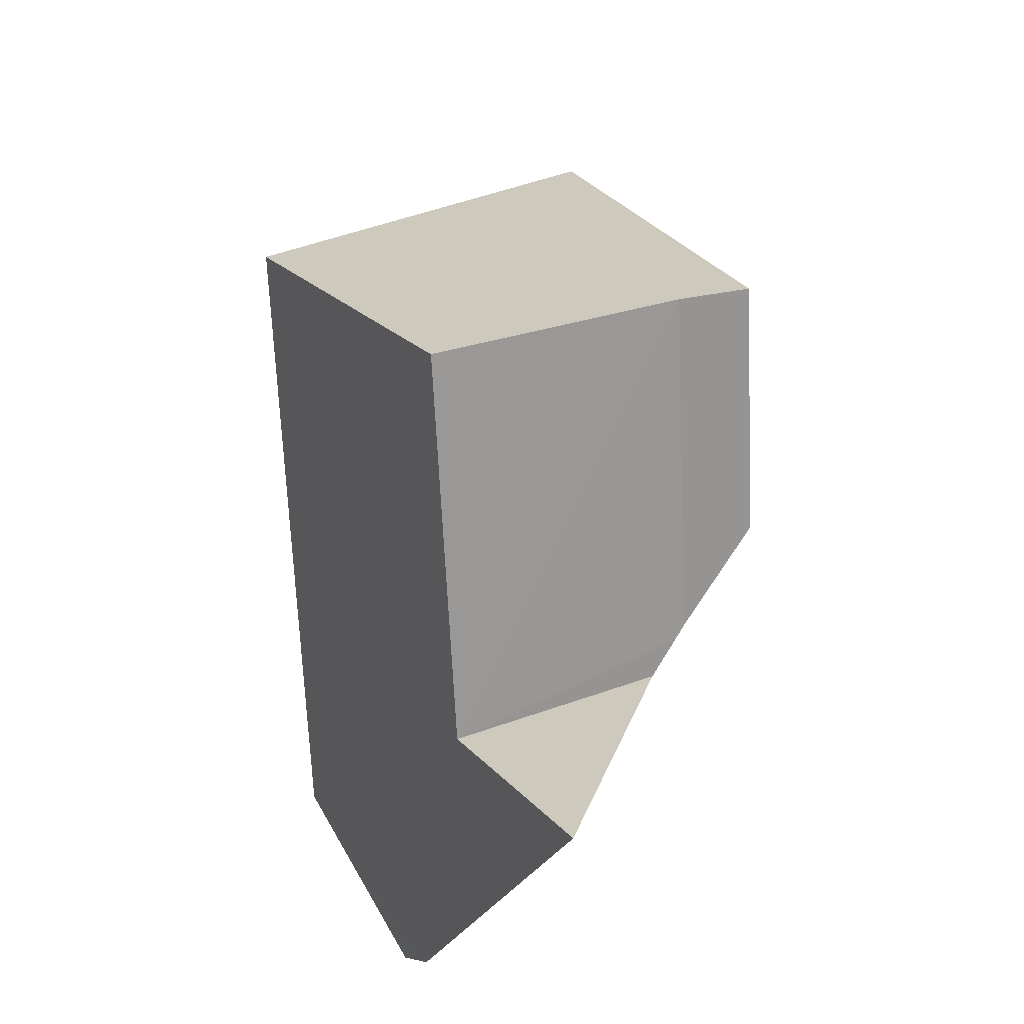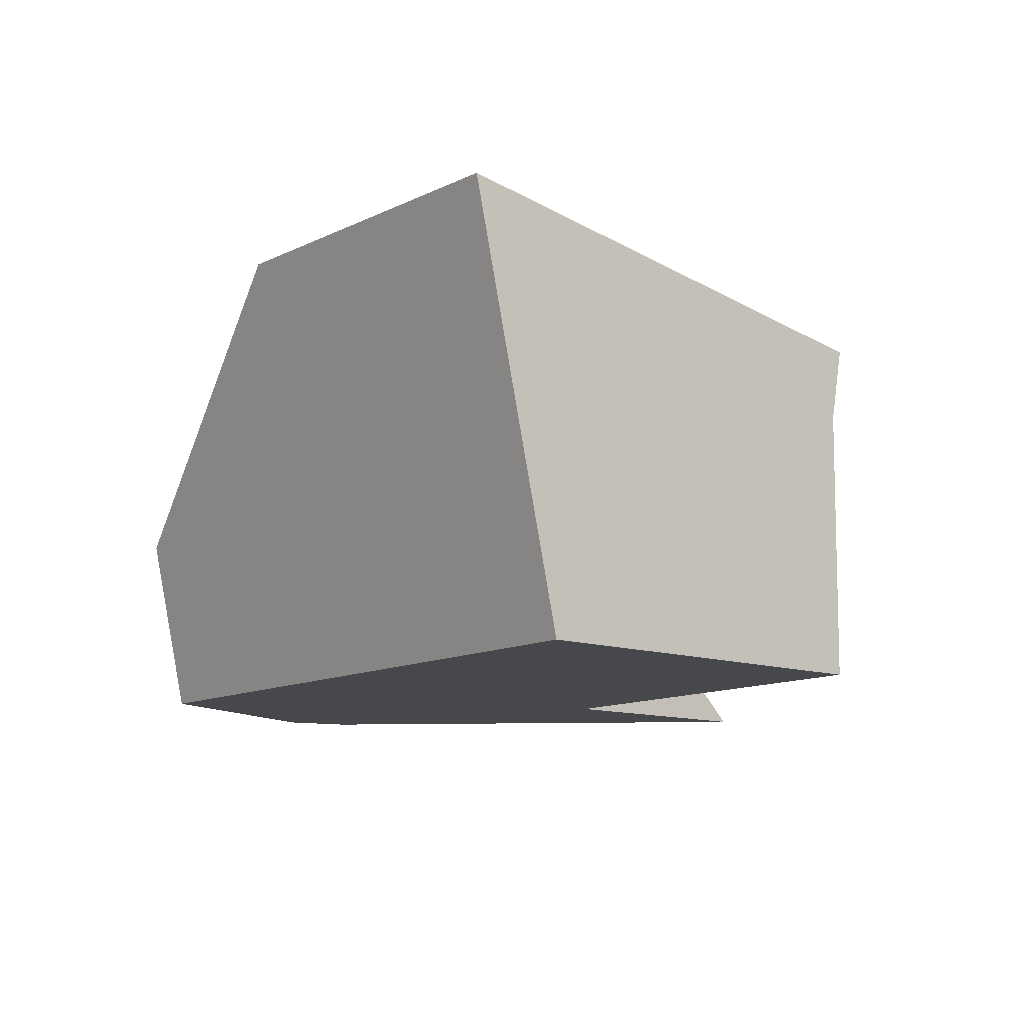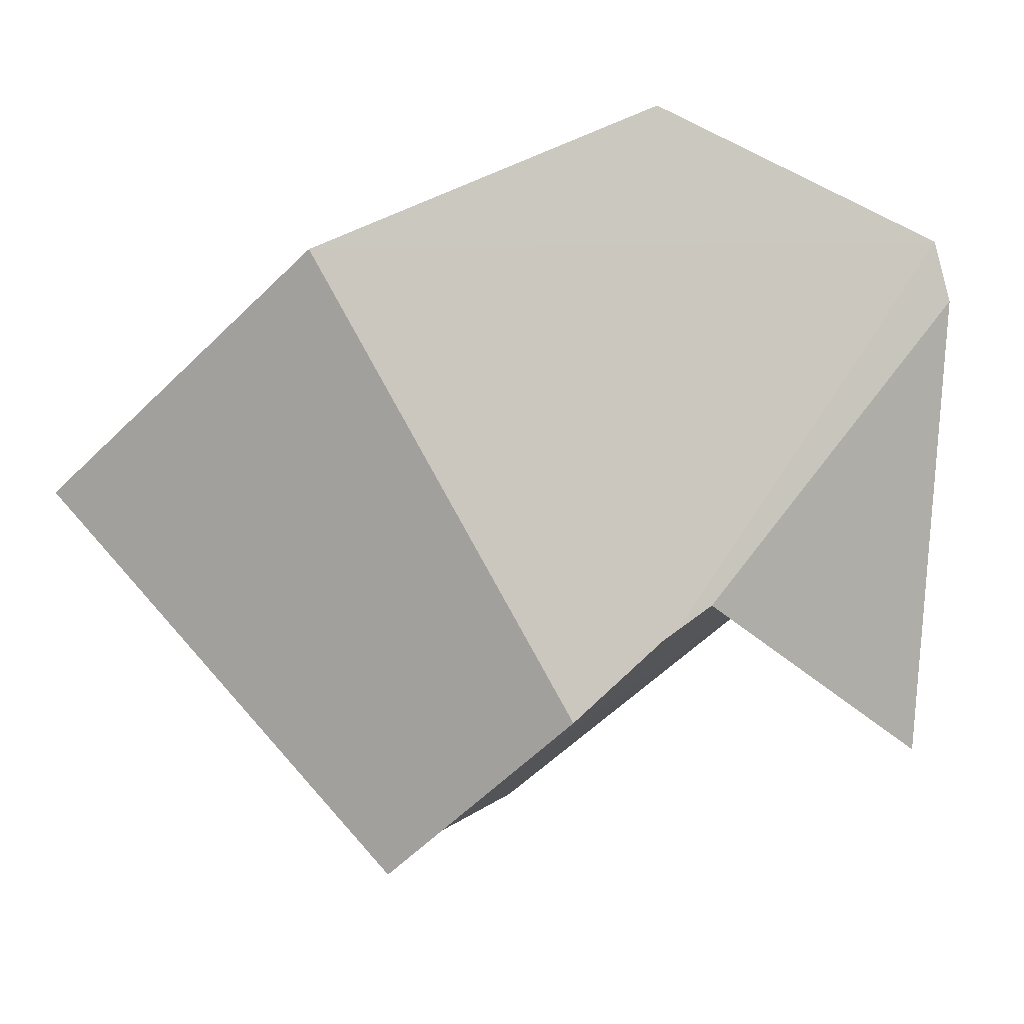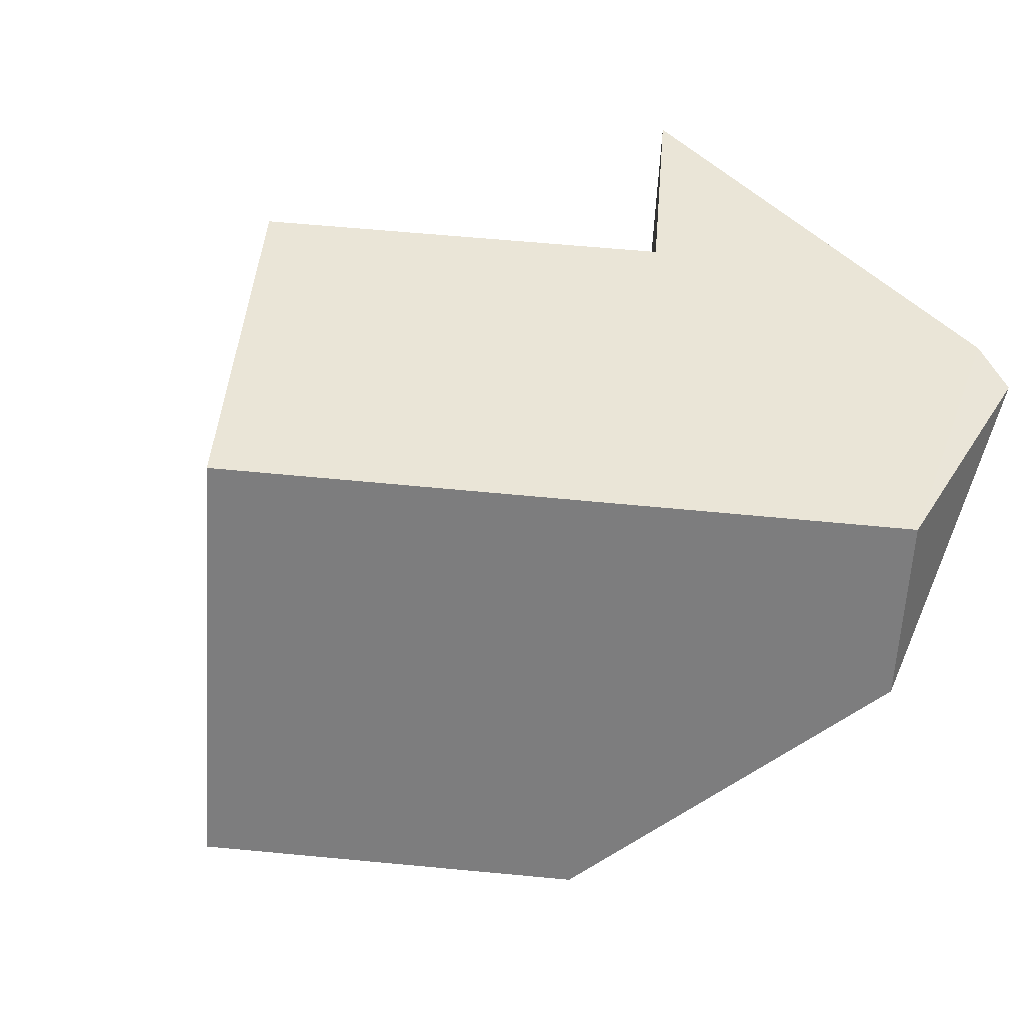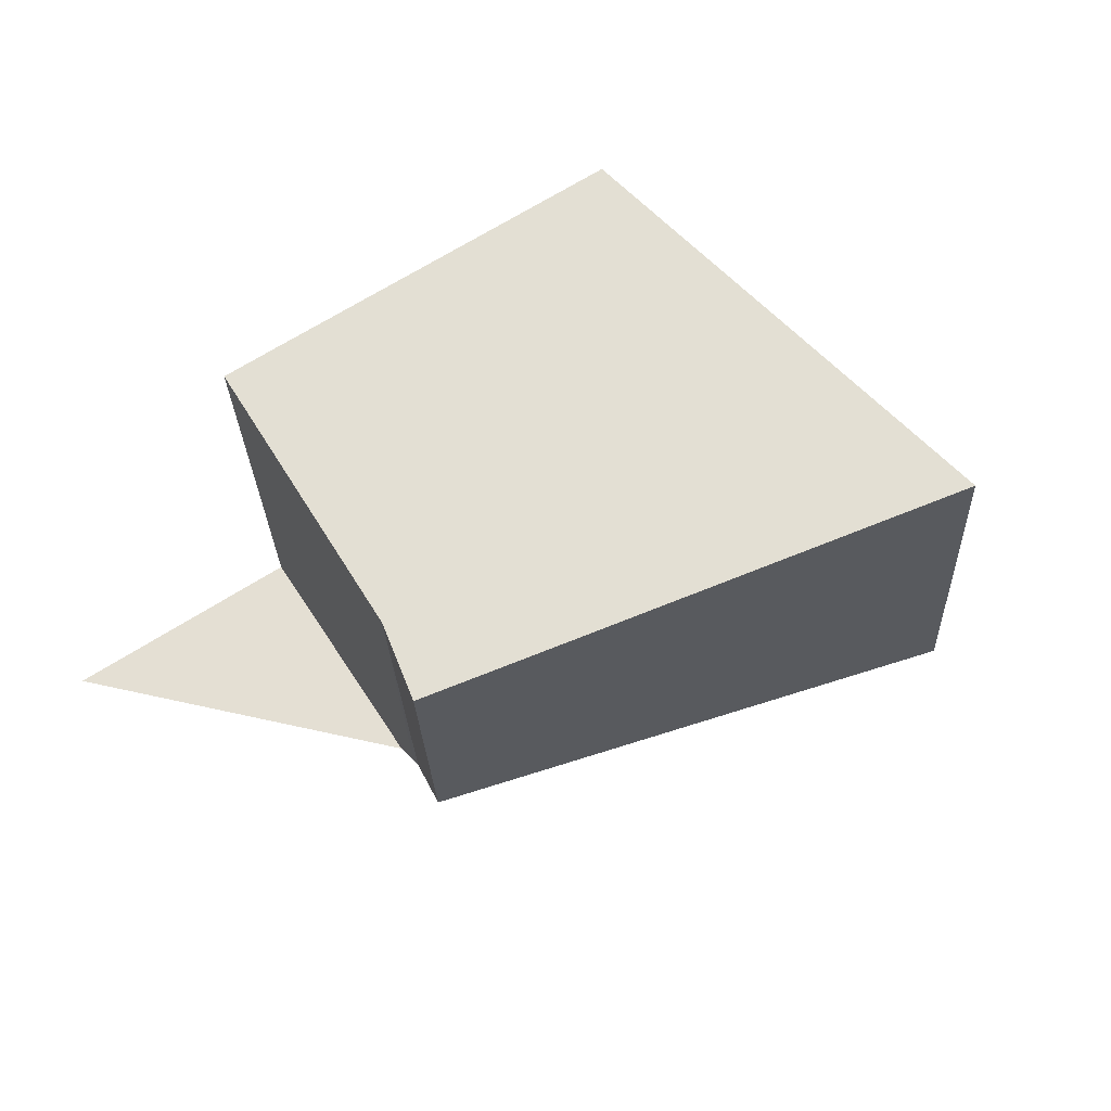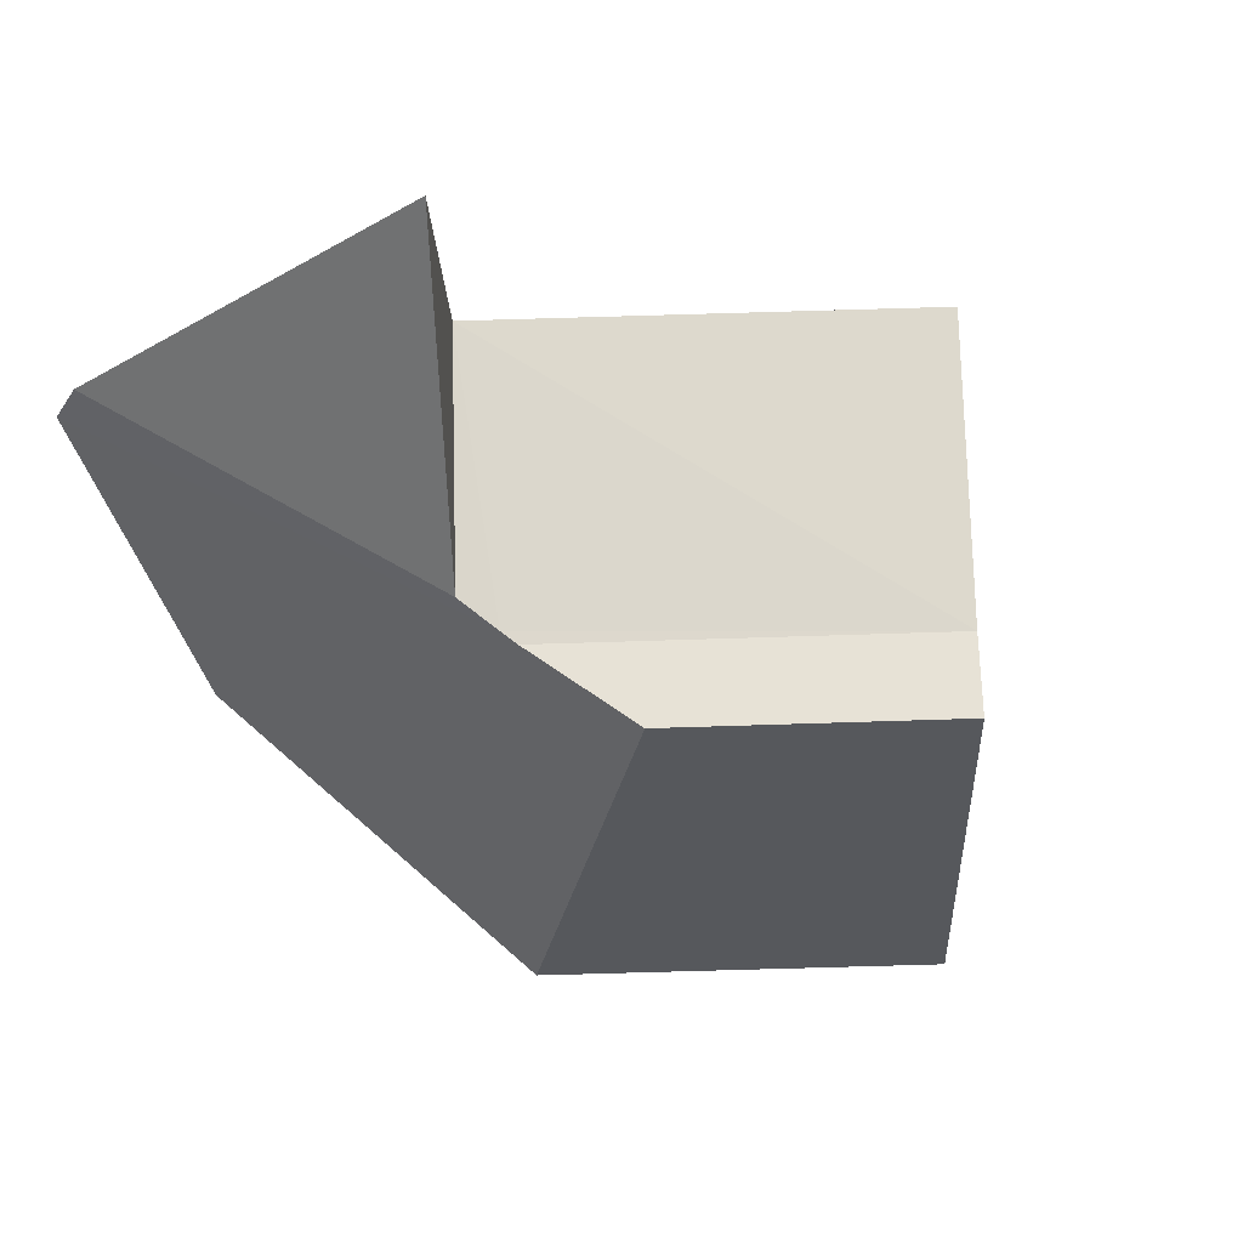
<metadata>
{"format":"obj","ext":"obj","renderer":"f3d","projection":"perspective","resolution":1024,"background":"white","views":[{"elev":-20.9,"azim":-86.3,"up":"+Z"},{"elev":57.1,"azim":-156.0,"up":"+Z"},{"elev":-60.6,"azim":90.8,"up":"+Y"},{"elev":74.8,"azim":51.1,"up":"+Y"},{"elev":-23.9,"azim":-42.0,"up":"+Y"},{"elev":-49.9,"azim":-131.9,"up":"+Y"}]}
</metadata>
<code>
o 立方体.001_cell.043
v 16.04 6.019 -16.5
v 16.01 5.975 -16.56
v 16.02 5.983 -16.56
v 16.05 5.923 -16.37
v 16.07 5.98 -16.47
v 15.86 5.888 -16.4
v 15.94 5.899 -16.49
v 15.94 5.891 -16.48
v 15.88 5.921 -16.55
v 15.92 5.957 -16.51
v 15.83 5.958 -16.43
v 15.84 5.965 -16.42
v 15.9 6.019 -16.36
v 15.94 5.971 -16.32
v 15.92 5.867 -16.45
v 15.94 5.888 -16.47
v 15.97 5.923 -16.29
v 15.89 5.88 -16.37
v 15.91 5.867 -16.43
v 15.87 5.867 -16.39
v 15.83 5.958 -16.43
v 15.84 5.965 -16.42
v 15.9 6.019 -16.36
v 15.94 5.971 -16.32
v 15.94 5.899 -16.49
v 15.88 5.921 -16.55
v 15.92 5.867 -16.45
v 15.94 5.888 -16.47
v 15.91 5.867 -16.43
v 15.87 5.867 -16.39
v 15.92 5.957 -16.51
v 15.97 5.923 -16.29
v 15.89 5.88 -16.37
v 15.94 5.891 -16.48
f 3 2 1
f 3 25 2
f 26 2 25
f 2 31 1
f 1 5 3
f 22 31 21
f 23 1 22
f 24 1 23
f 3 5 4
f 4 28 34
f 29 4 32
f 30 29 33
f 9 7 10
f 8 6 10
f 16 19 20
f 4 1 24
f 14 12 6
f 3 34 25
f 2 26 31
f 22 1 31
f 34 3 4
f 4 27 28
f 32 33 29
f 29 27 4
f 10 7 8
f 8 16 6
f 6 11 10
f 20 6 16
f 16 15 19
f 24 32 4
f 4 5 1
f 6 20 18
f 18 17 14
f 14 13 12
f 12 11 6
f 6 18 14

</code>
